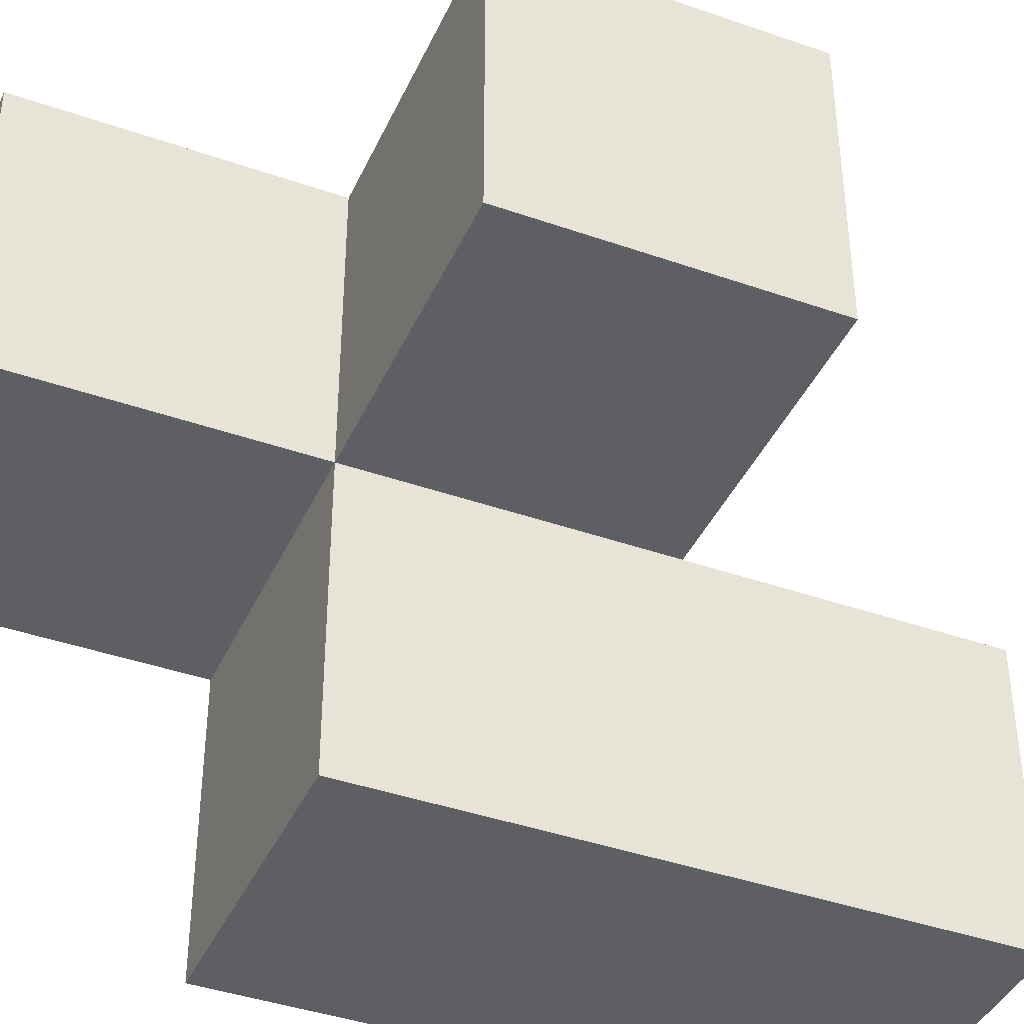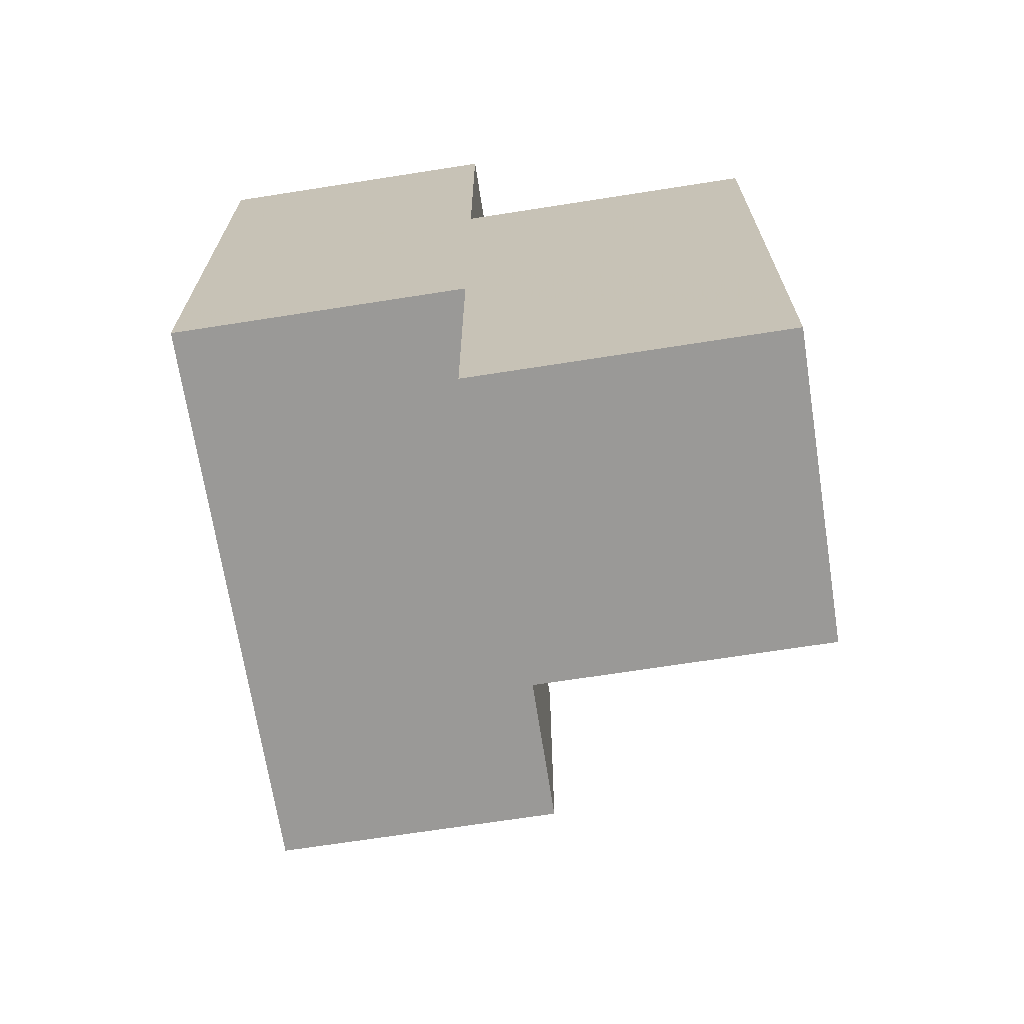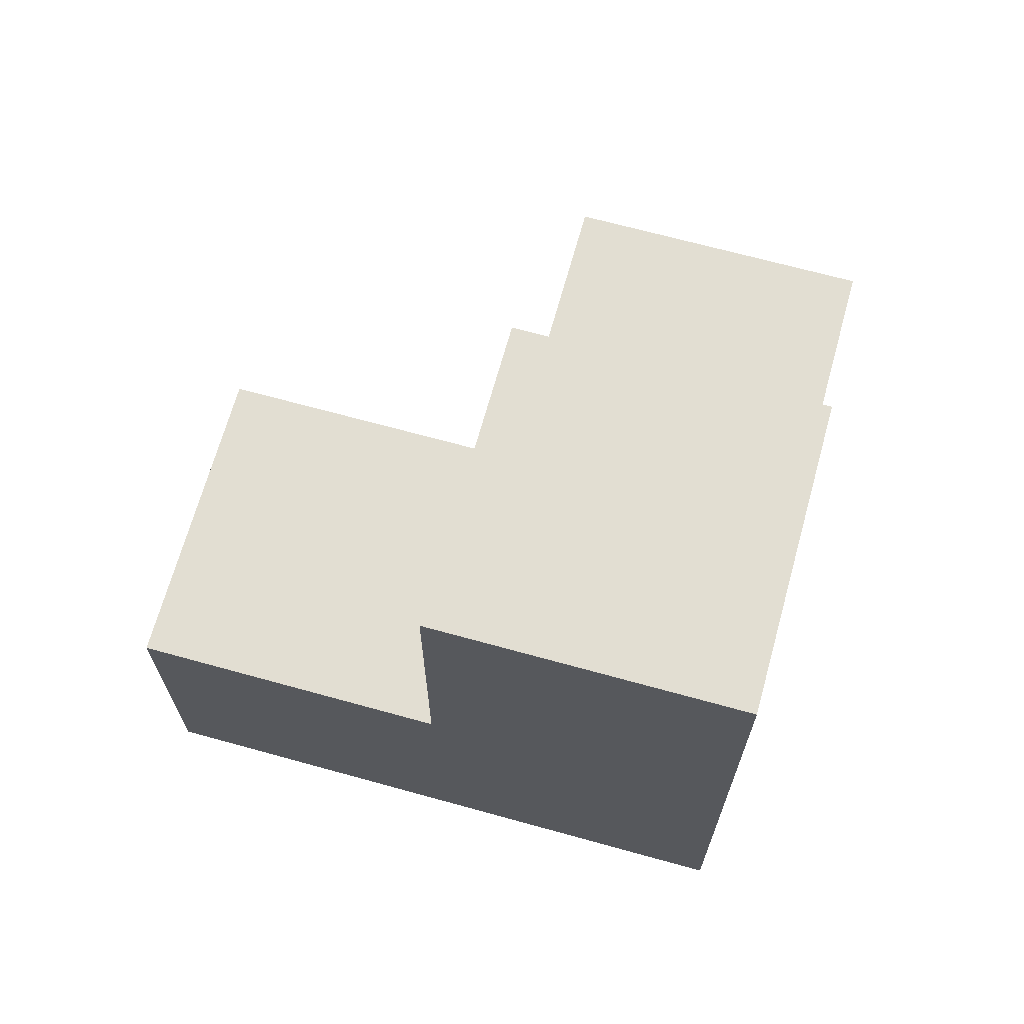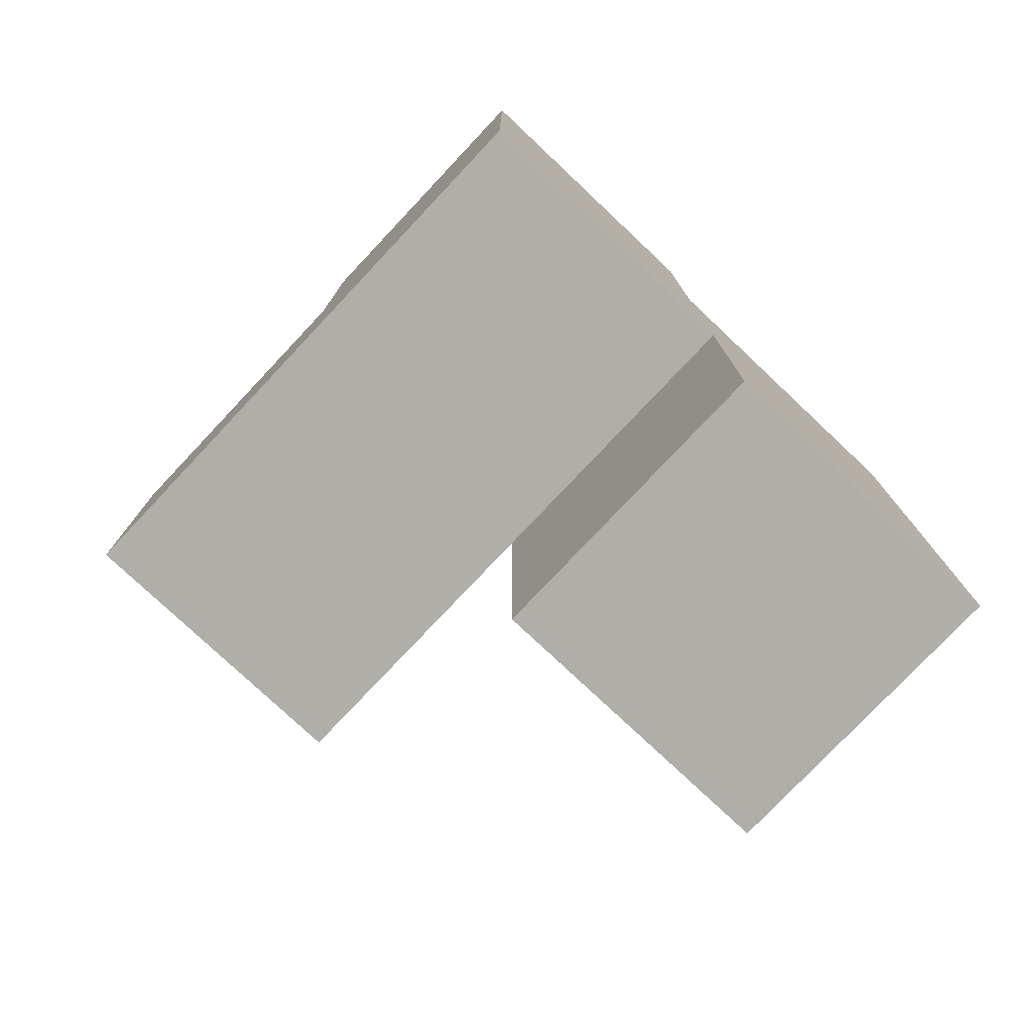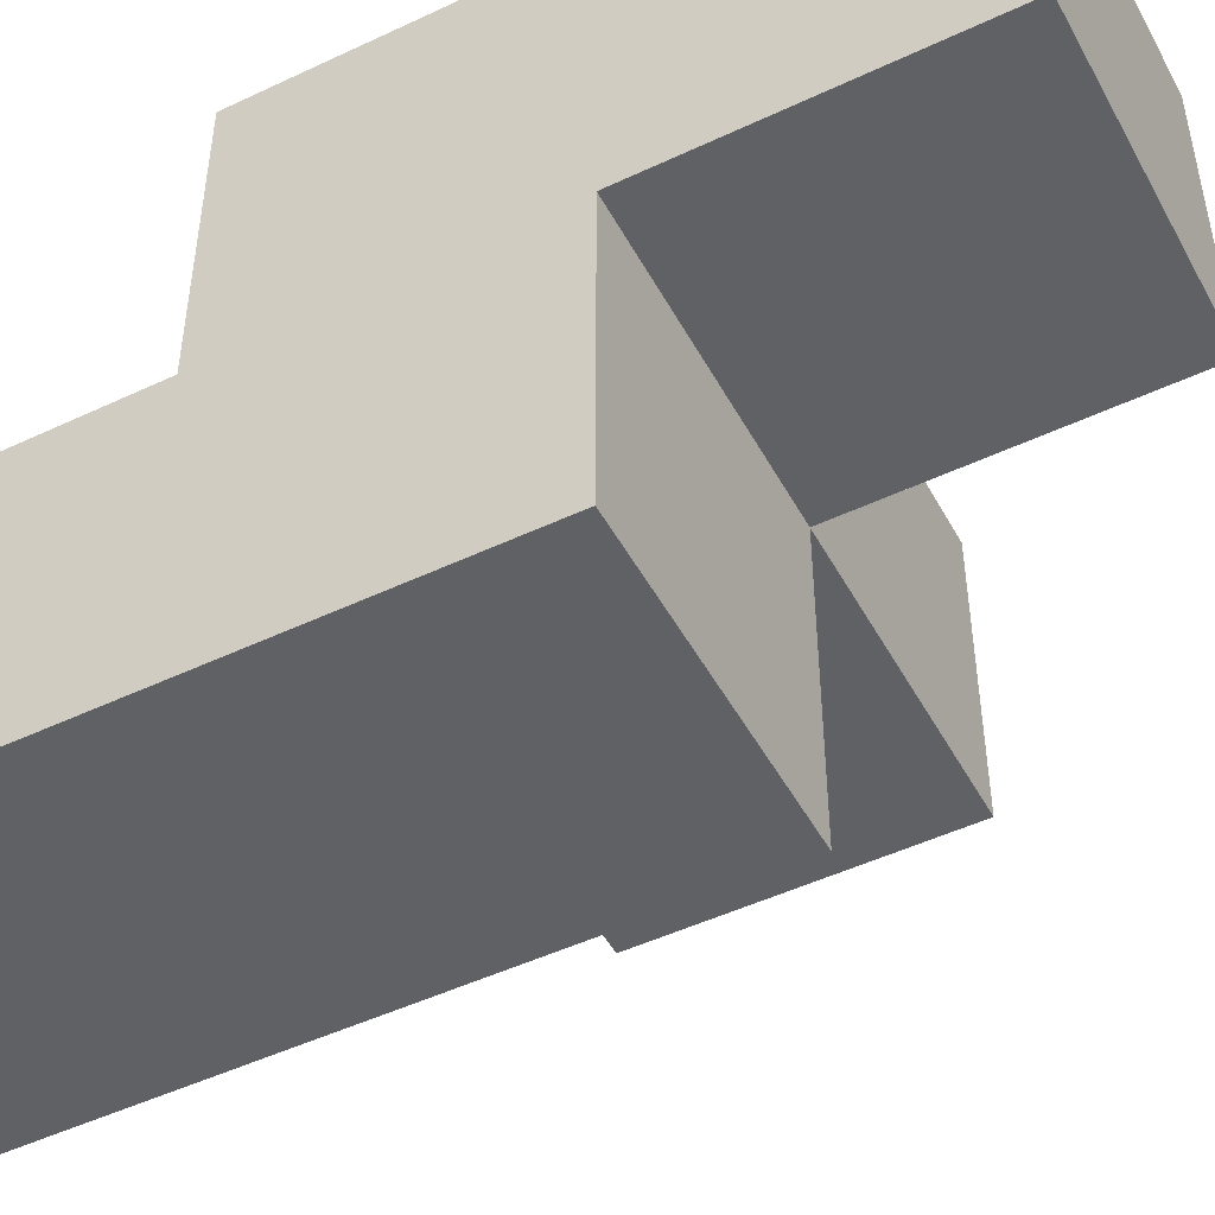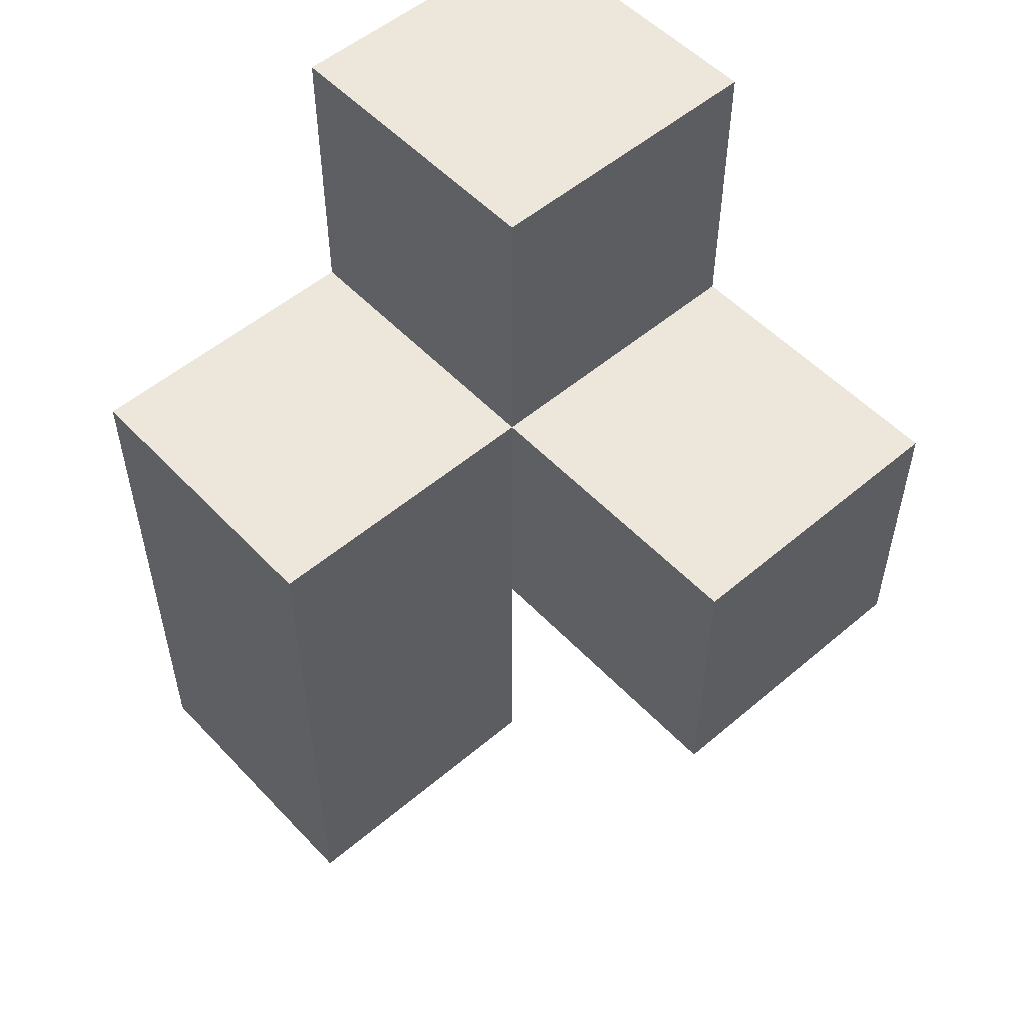
<metadata>
{"format":"obj","ext":"obj","renderer":"f3d","projection":"perspective","resolution":1024,"background":"white","views":[{"elev":-41.0,"azim":66.9,"up":"+Y"},{"elev":-69.0,"azim":-81.1,"up":"+Z"},{"elev":67.9,"azim":-164.5,"up":"+Z"},{"elev":-77.5,"azim":-133.3,"up":"+Z"},{"elev":-48.9,"azim":-62.3,"up":"+Y"},{"elev":53.4,"azim":47.9,"up":"+Z"}]}
</metadata>
<code>
v 0.0075 1.011 0.015
v 1.988 2.001 1.995
v 0.0075 2.991 2.985
v 0.9975 2.001 1.995
v 0.9975 2.991 2.985
v 0.0075 2.001 1.005
v 0.9975 1.011 0.015
v 1.988 2.001 1.005
v 0.0075 1.011 1.995
v 0.0075 2.991 1.995
v 0.9975 2.001 1.005
v 0.9975 2.991 1.995
v 0.0075 2.001 0.015
v 1.988 2.991 1.995
v 0.0075 2.001 2.985
v 0.9975 1.011 1.995
v 0.0075 1.011 1.005
v 0.0075 2.991 1.005
v 0.9975 2.001 0.015
v 0.9975 2.991 1.005
v 0.9975 2.001 2.985
v 1.988 2.991 1.005
v 0.0075 2.001 1.995
v 0.9975 1.011 1.005
f 11 6 20
f 18 20 6
f 20 18 12
f 10 12 18
f 18 6 10
f 23 10 6
f 15 21 3
f 5 3 21
f 23 4 15
f 21 15 4
f 12 10 5
f 3 5 10
f 10 23 3
f 15 3 23
f 4 12 21
f 5 21 12
f 9 16 23
f 4 23 16
f 17 24 9
f 16 9 24
f 6 17 23
f 9 23 17
f 24 11 16
f 4 16 11
f 8 11 22
f 20 22 11
f 4 2 12
f 14 12 2
f 11 8 4
f 2 4 8
f 22 20 14
f 12 14 20
f 8 22 2
f 14 2 22
f 7 1 19
f 13 19 1
f 1 7 17
f 24 17 7
f 19 13 11
f 6 11 13
f 13 1 6
f 17 6 1
f 7 19 24
f 11 24 19

</code>
